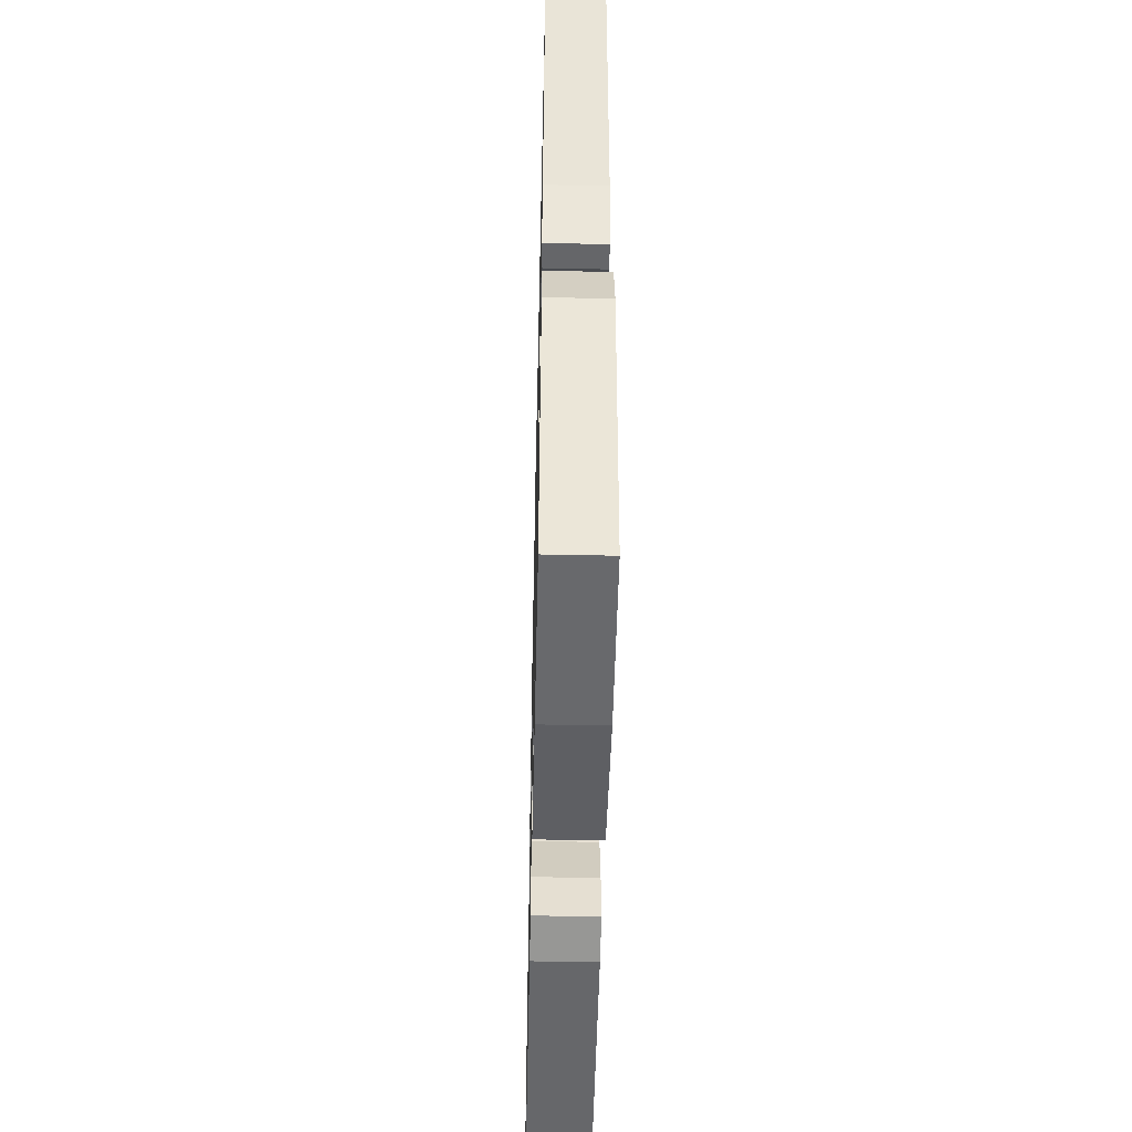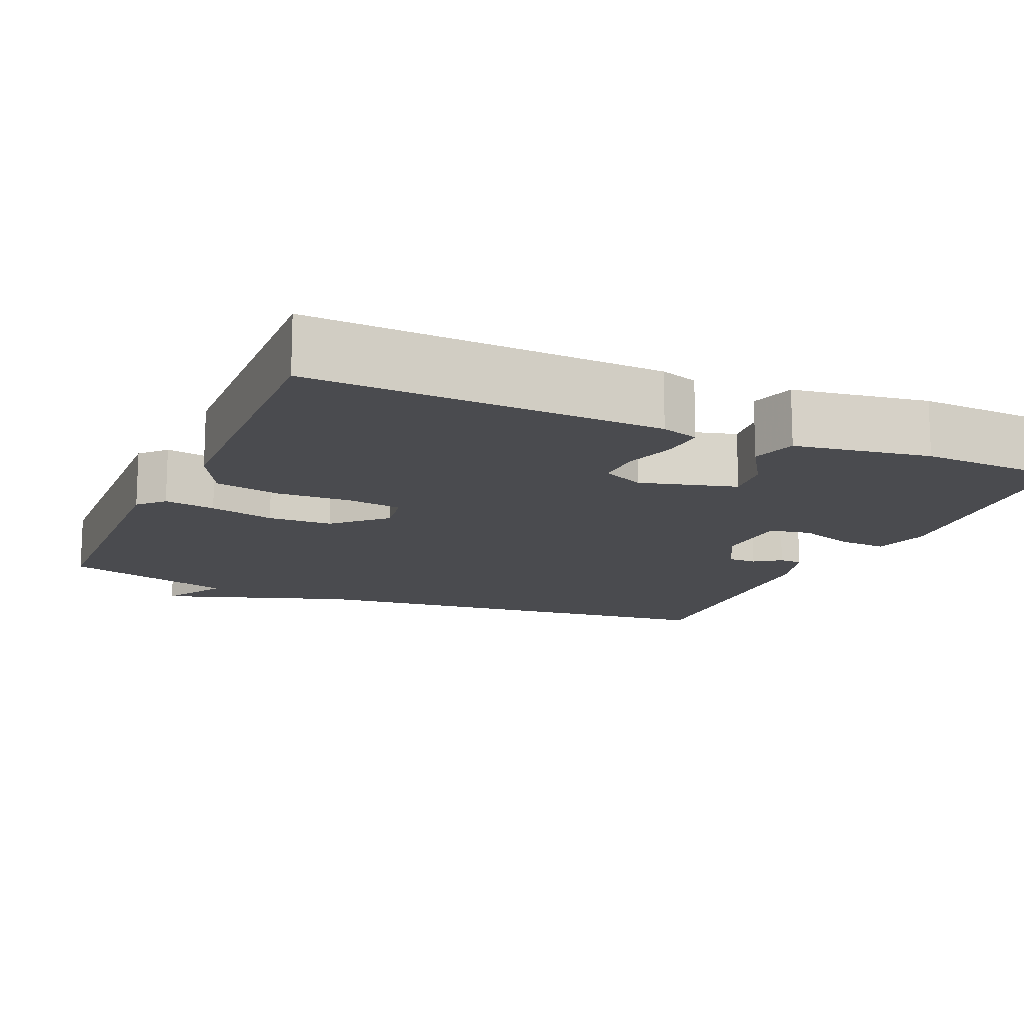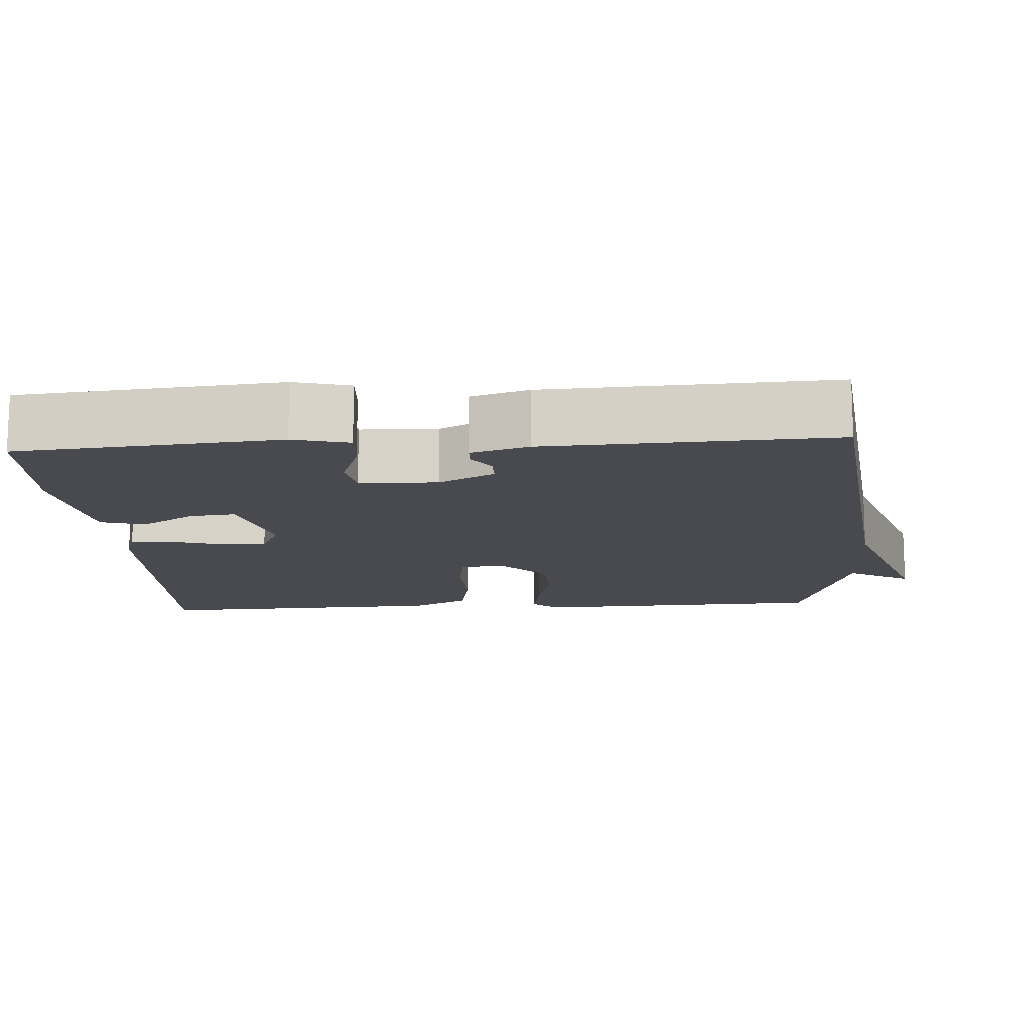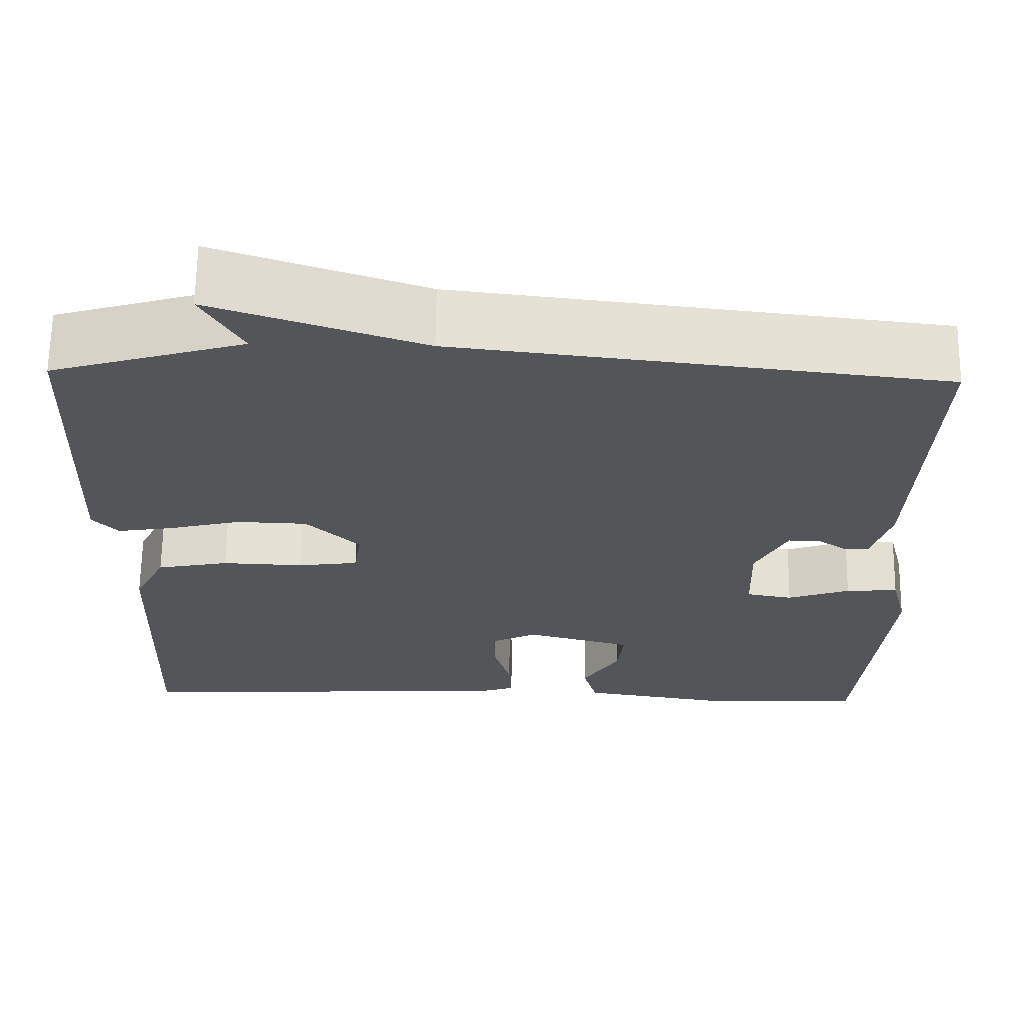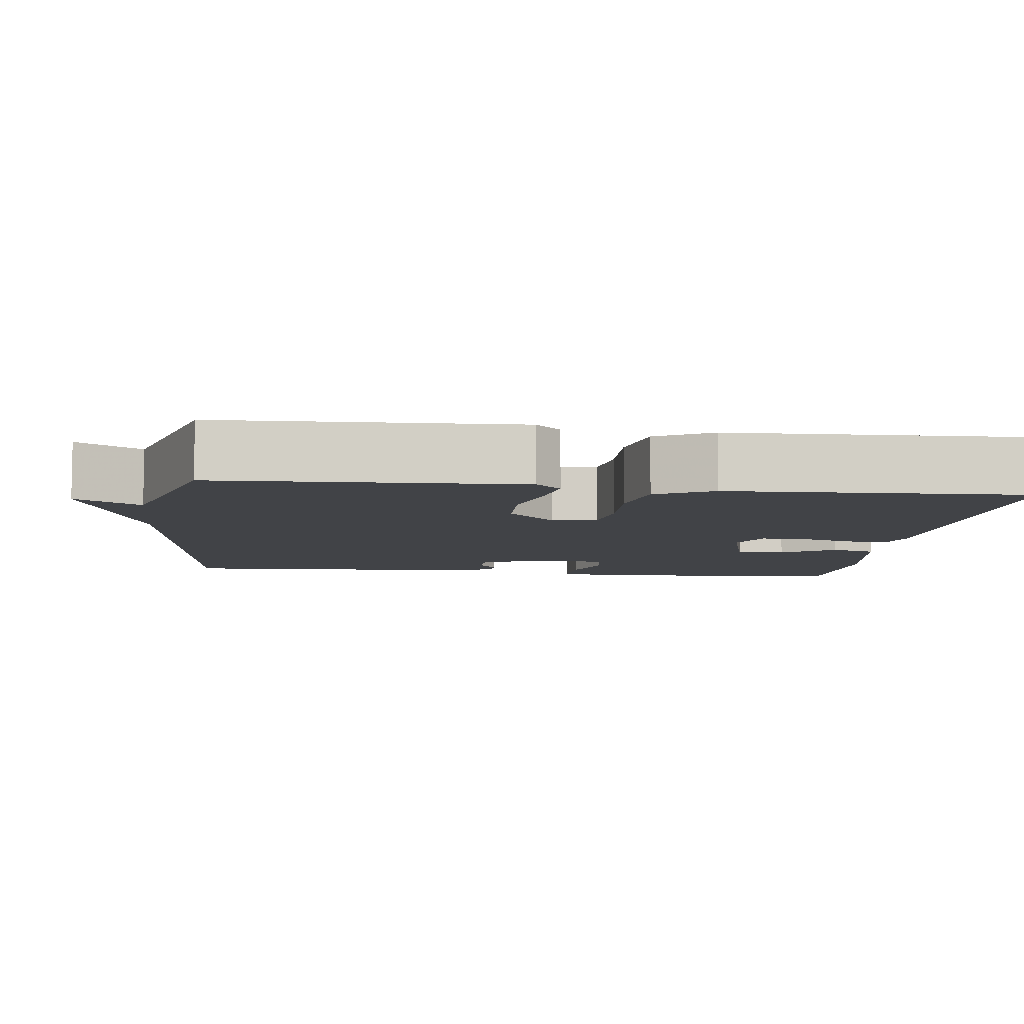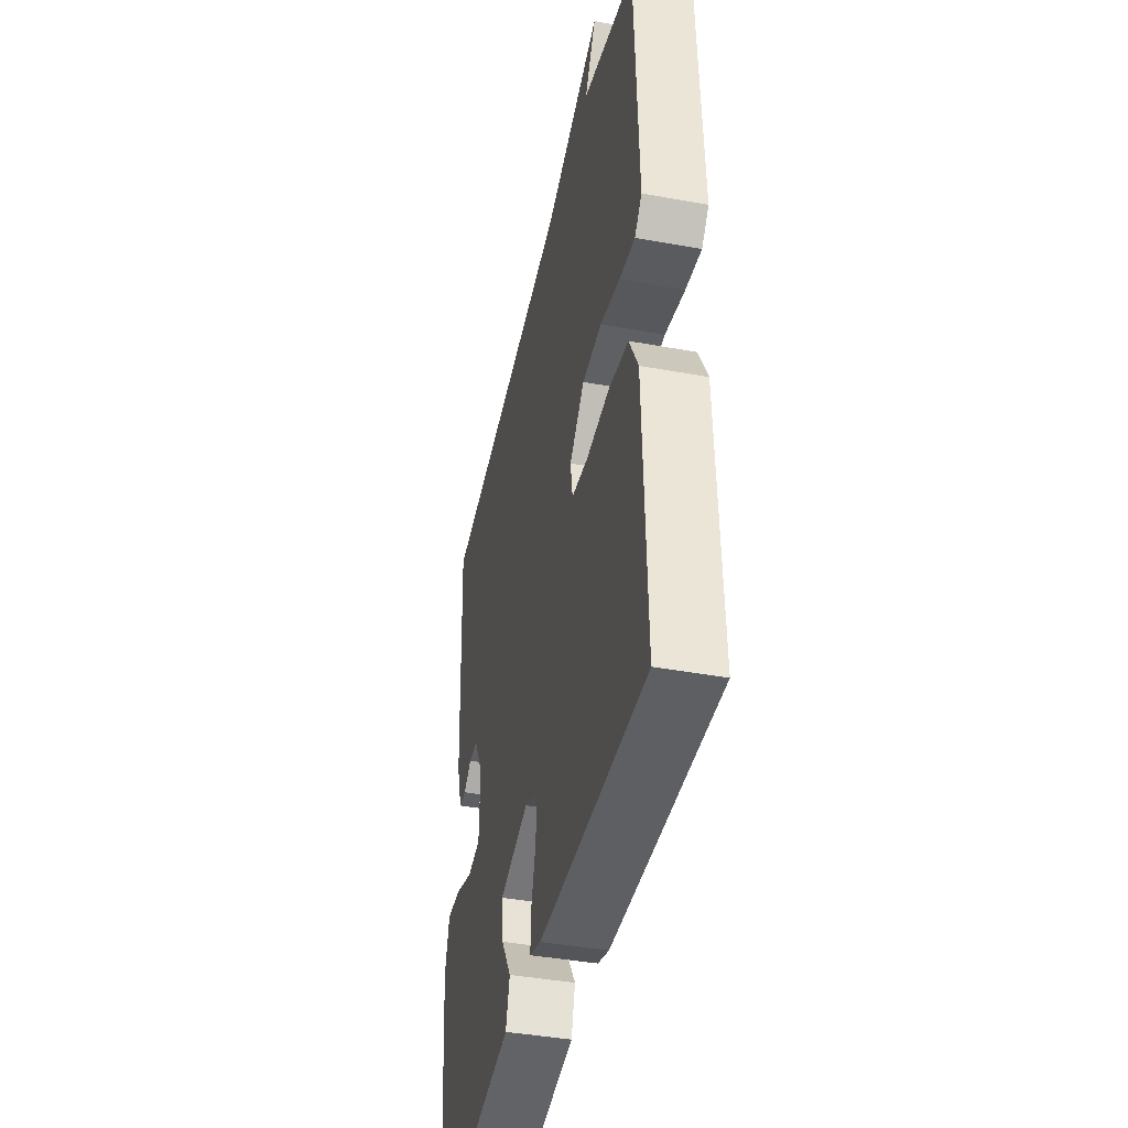
<metadata>
{"format":"obj","ext":"obj","renderer":"f3d","projection":"perspective","resolution":1024,"background":"white","views":[{"elev":-50.0,"azim":-91.3,"up":"+Z"},{"elev":-14.3,"azim":156.3,"up":"+Y"},{"elev":-13.5,"azim":-86.3,"up":"+Y"},{"elev":65.2,"azim":-179.2,"up":"+Z"},{"elev":-7.3,"azim":82.9,"up":"+Y"},{"elev":-41.9,"azim":77.6,"up":"+Z"}]}
</metadata>
<code>
v 0.5 0.07 0.5
v 0.515 0.07 0.108
v 0.484 0.07 0.075
v 0.417 0.07 0.086
v 0.332 0.07 0.107
v 0.248 0.07 0.104
v 0.184 0.07 0.042
v 0.193 0.07 -0.016
v 0.265 0.07 -0.026
v 0.362 0.07 -0.022
v 0.448 0.07 -0.039
v 0.486 0.07 -0.113
v 0.5 0.07 -0.5
v 0.041 0.07 -0.482
v -0.008 0.07 -0.466
v -0.005 0.07 -0.411
v 0.015 0.07 -0.342
v 0.016 0.07 -0.282
v -0.039 0.07 -0.256
v -0.165 0.07 -0.29
v -0.158 0.07 -0.352
v -0.114 0.07 -0.422
v -0.131 0.07 -0.481
v -0.308 0.07 -0.509
v -0.5 0.07 -0.5
v -0.532 0.07 -0.157
v -0.513 0.07 -0.083
v -0.451 0.07 -0.087
v -0.377 0.07 -0.113
v -0.322 0.07 -0.103
v -0.319 0.07 -0.001
v -0.357 0.07 0.072
v -0.395 0.07 0.072
v -0.429 0.07 0.048
v -0.459 0.07 0.049
v -0.482 0.07 0.124
v -0.5 0.07 0.5
v 0.073 0.07 0.567
v 0.321 0.07 0.651
v 0.273 0.07 0.567
v 0.5 0 0.5
v 0.515 0 0.108
v 0.484 0 0.075
v 0.417 0 0.086
v 0.332 0 0.107
v 0.248 0 0.104
v 0.184 0 0.042
v 0.193 0 -0.016
v 0.265 0 -0.026
v 0.362 0 -0.022
v 0.448 0 -0.039
v 0.486 0 -0.113
v 0.5 0 -0.5
v 0.041 0 -0.482
v -0.008 0 -0.466
v -0.005 0 -0.411
v 0.015 0 -0.342
v 0.016 0 -0.282
v -0.039 0 -0.256
v -0.165 0 -0.29
v -0.158 0 -0.352
v -0.114 0 -0.422
v -0.131 0 -0.481
v -0.308 0 -0.509
v -0.5 0 -0.5
v -0.532 0 -0.157
v -0.513 0 -0.083
v -0.451 0 -0.087
v -0.377 0 -0.113
v -0.322 0 -0.103
v -0.319 0 -0.001
v -0.357 0 0.072
v -0.395 0 0.072
v -0.429 0 0.048
v -0.459 0 0.049
v -0.482 0 0.124
v -0.5 0 0.5
v 0.073 0 0.567
v 0.321 0 0.651
v 0.273 0 0.567
f 38 39 40
f 37 38 40
f 36 37 40
f 35 36 40
f 34 35 40
f 33 34 40
f 32 33 40 1
f 31 32 1
f 30 31 1
f 27 28 29
f 26 27 29
f 25 26 29
f 24 25 29
f 23 24 29
f 22 23 29
f 21 22 29
f 20 21 29 30
f 19 20 30 1
f 15 16 17
f 14 15 17
f 13 14 17
f 12 13 17
f 11 12 17
f 10 11 17
f 9 10 17
f 8 9 17 18
f 7 8 18 19
f 3 4 5
f 2 3 5
f 1 2 5
f 1 5 6
f 7 19 1
f 1 6 7
f 80 79 78
f 80 78 77
f 80 77 76
f 80 76 75
f 80 75 74
f 80 74 73
f 41 80 73 72
f 41 72 71
f 41 71 70
f 69 68 67
f 69 67 66
f 69 66 65
f 69 65 64
f 69 64 63
f 69 63 62
f 69 62 61
f 70 69 61 60
f 41 70 60 59
f 57 56 55
f 57 55 54
f 57 54 53
f 57 53 52
f 57 52 51
f 57 51 50
f 57 50 49
f 58 57 49 48
f 59 58 48 47
f 45 44 43
f 45 43 42
f 45 42 41
f 46 45 41
f 41 59 47
f 47 46 41
f 1 41 42 2
f 2 42 43 3
f 3 43 44 4
f 4 44 45 5
f 5 45 46 6
f 6 46 47 7
f 7 47 48 8
f 8 48 49 9
f 9 49 50 10
f 10 50 51 11
f 11 51 52 12
f 12 52 53 13
f 13 53 54 14
f 14 54 55 15
f 15 55 56 16
f 16 56 57 17
f 17 57 58 18
f 18 58 59 19
f 19 59 60 20
f 20 60 61 21
f 21 61 62 22
f 22 62 63 23
f 23 63 64 24
f 24 64 65 25
f 25 65 66 26
f 26 66 67 27
f 27 67 68 28
f 28 68 69 29
f 29 69 70 30
f 30 70 71 31
f 31 71 72 32
f 32 72 73 33
f 33 73 74 34
f 34 74 75 35
f 35 75 76 36
f 36 76 77 37
f 37 77 78 38
f 38 78 79 39
f 39 79 80 40
f 40 80 41 1

</code>
